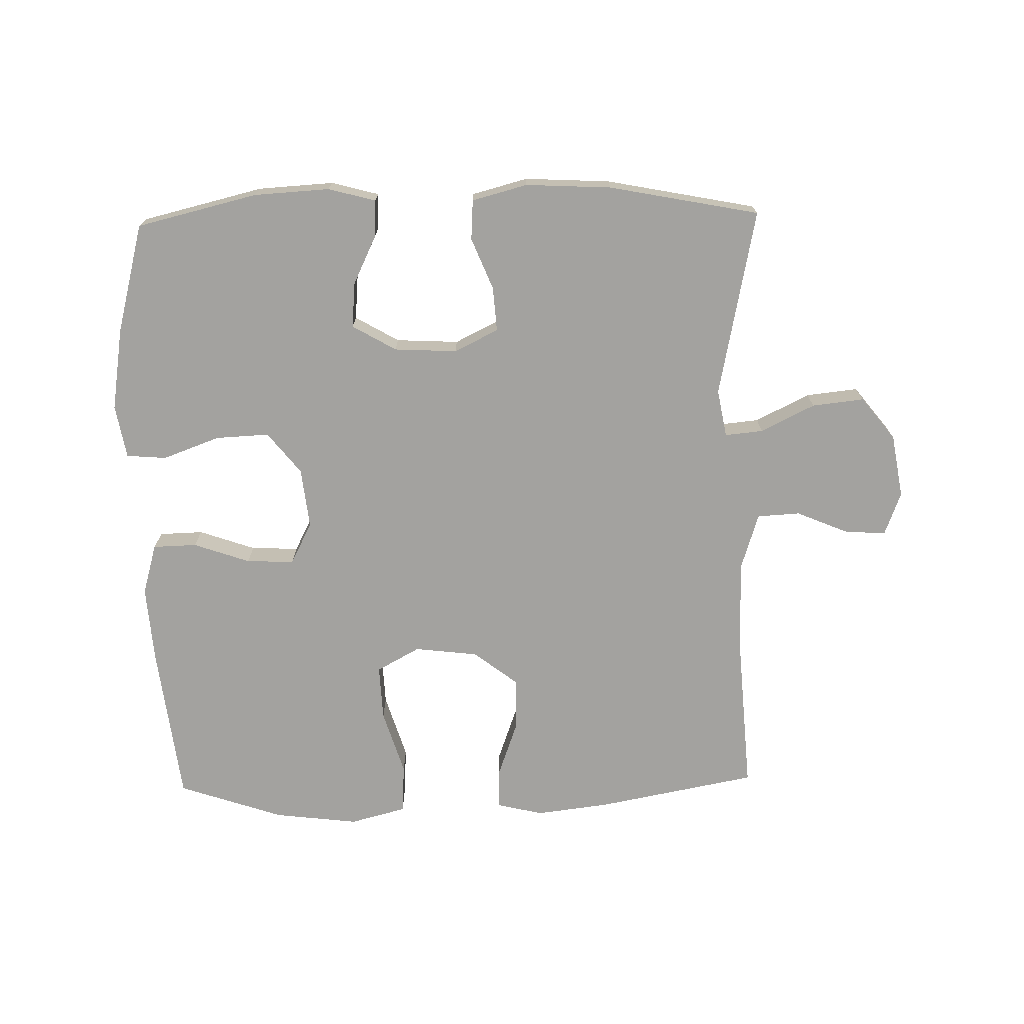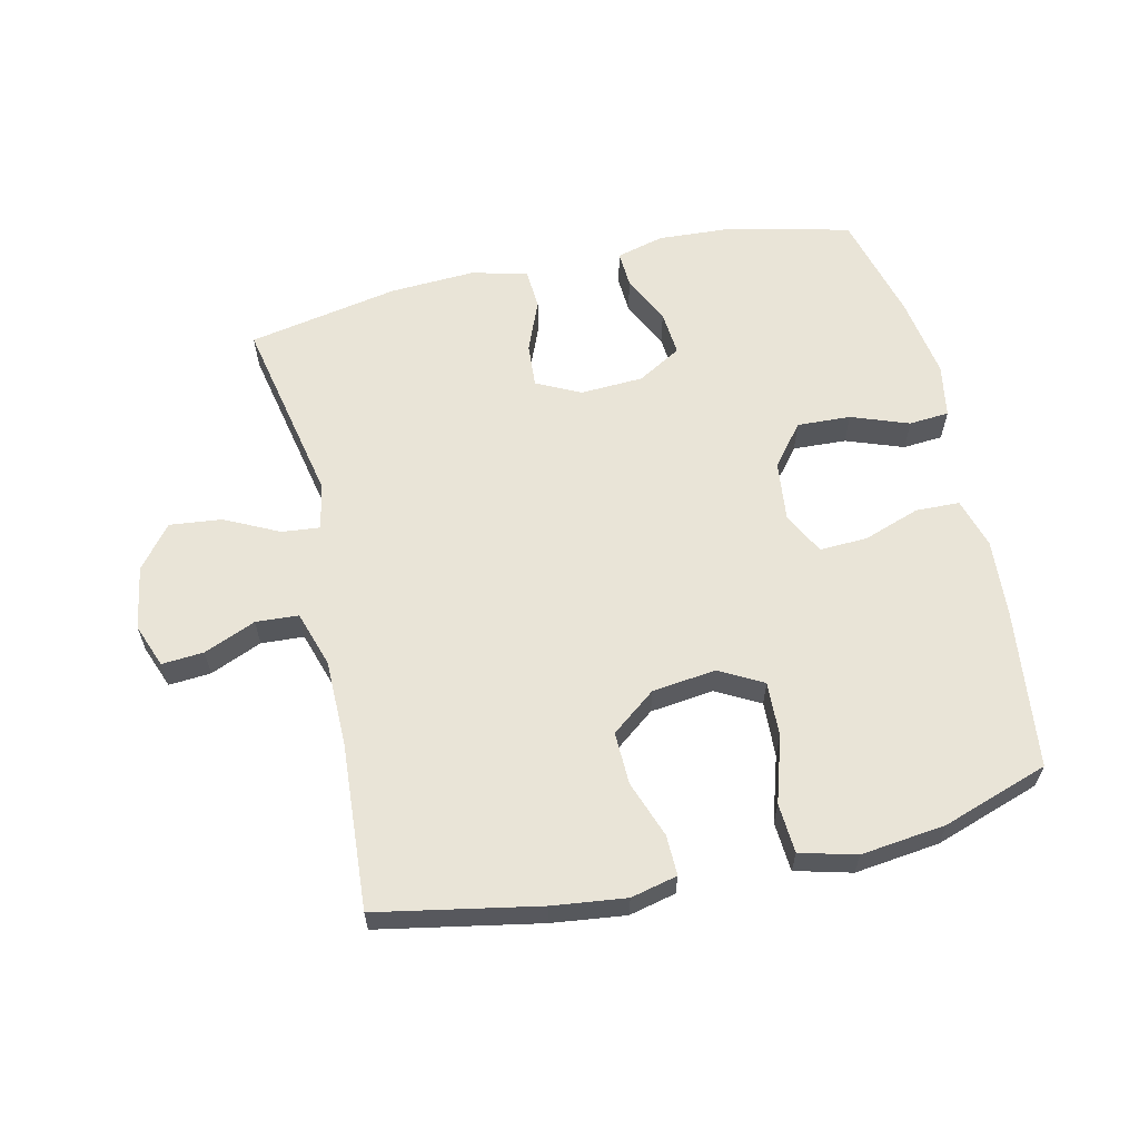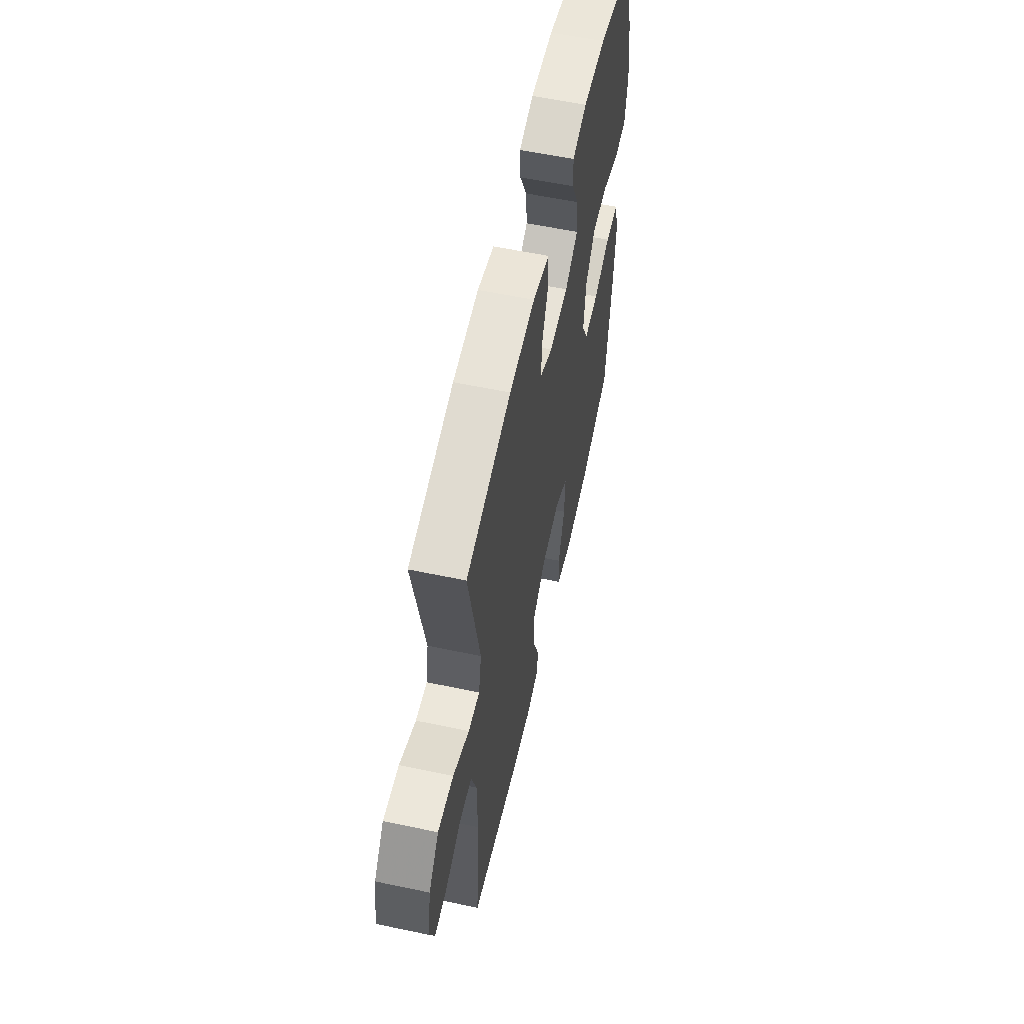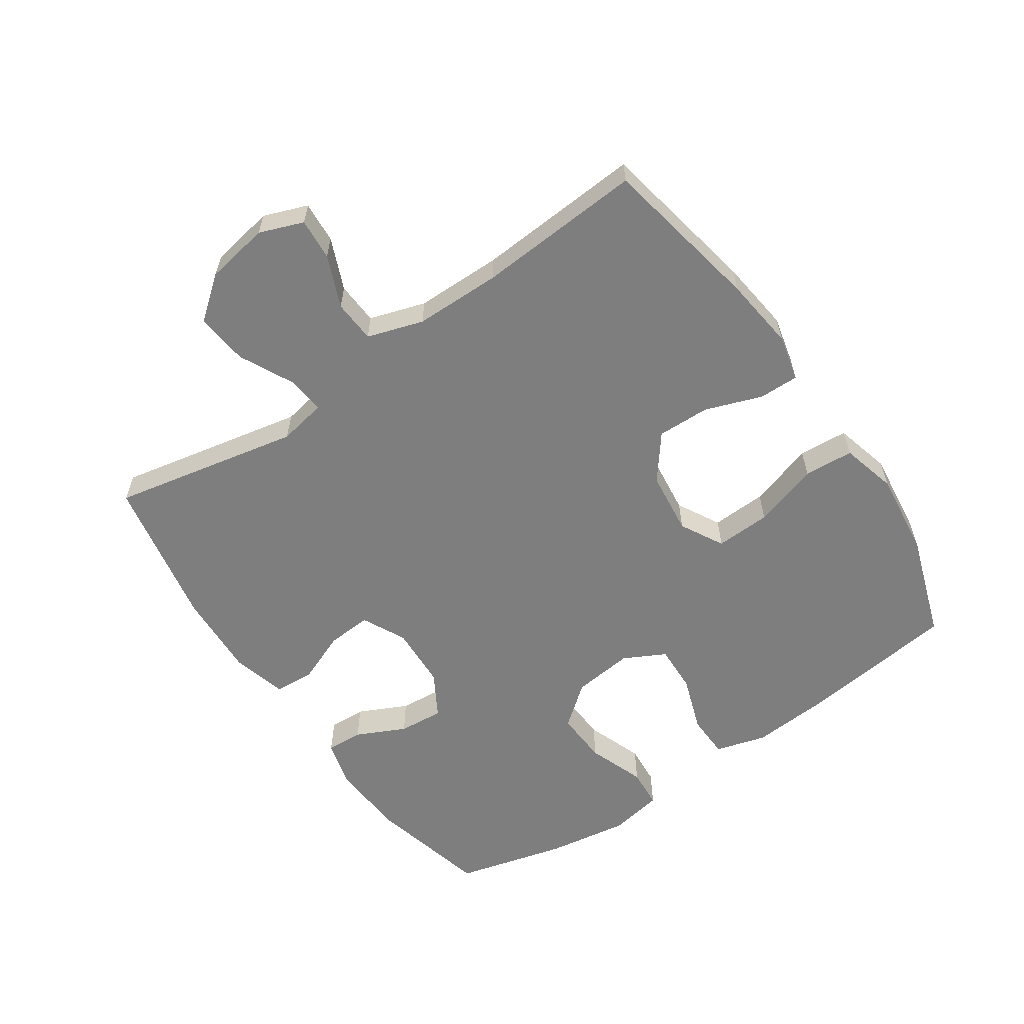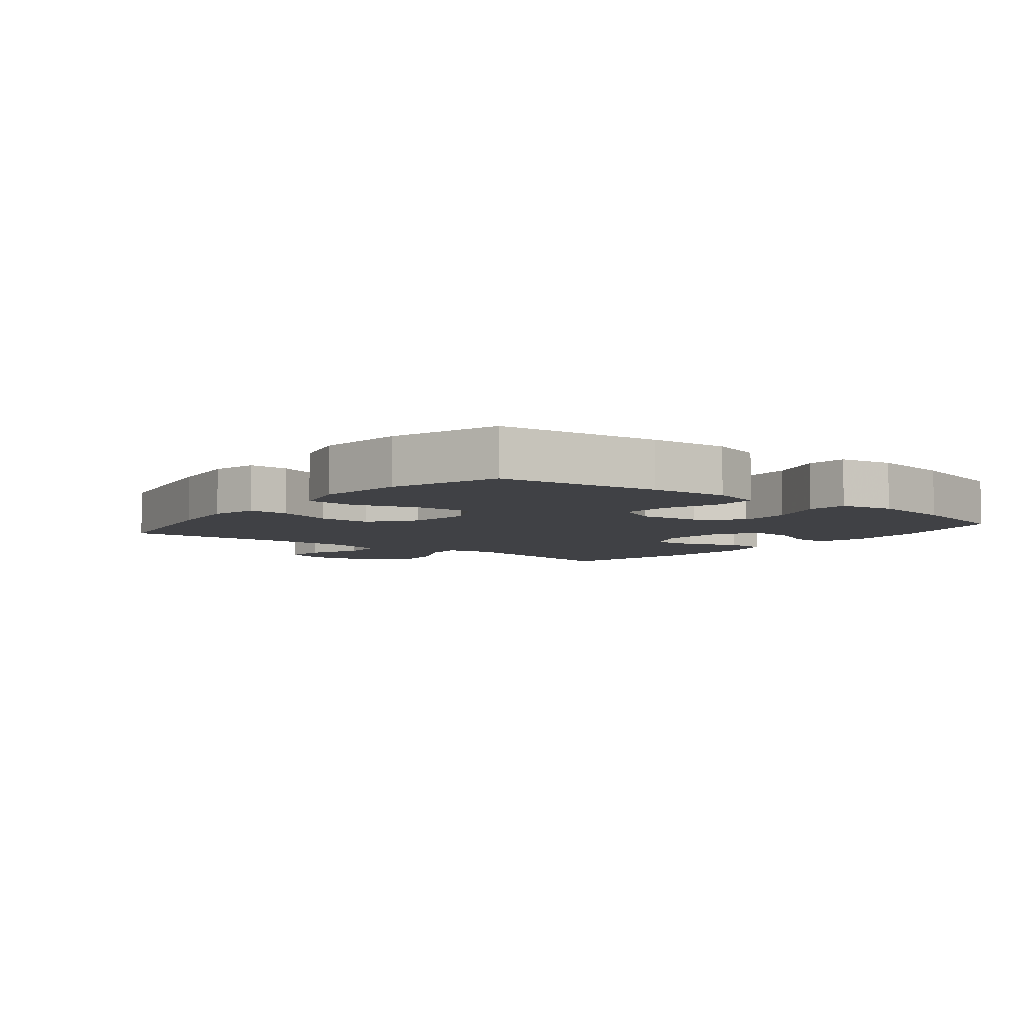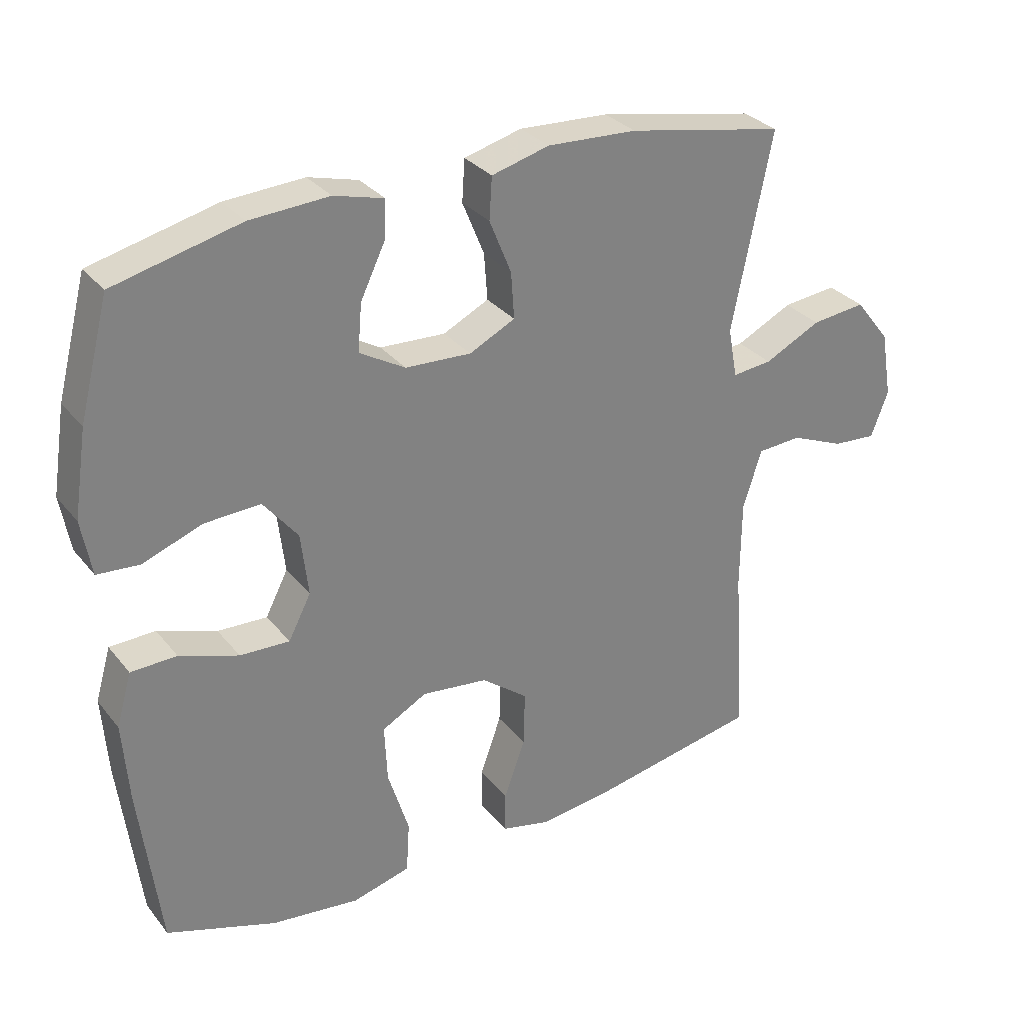
<metadata>
{"format":"obj","ext":"obj","renderer":"f3d","projection":"perspective","resolution":1024,"background":"white","views":[{"elev":-72.4,"azim":1.2,"up":"+Y"},{"elev":60.8,"azim":167.1,"up":"+Y"},{"elev":58.5,"azim":102.3,"up":"+Z"},{"elev":-59.4,"azim":124.4,"up":"+Y"},{"elev":-5.9,"azim":-128.3,"up":"+Y"},{"elev":30.6,"azim":-31.5,"up":"+Z"}]}
</metadata>
<code>
v -0.5 0.07 0.5
v -0.31 0.07 0.546
v -0.191 0.07 0.553
v -0.116 0.07 0.533
v -0.119 0.07 0.475
v -0.156 0.07 0.398
v -0.162 0.07 0.327
v -0.093 0.07 0.287
v 0.006 0.07 0.282
v 0.075 0.07 0.316
v 0.07 0.07 0.386
v 0.037 0.07 0.467
v 0.041 0.07 0.53
v 0.128 0.07 0.553
v 0.263 0.07 0.546
v 0.5 0.07 0.5
v 0.44 0.07 0.204
v 0.454 0.07 0.129
v 0.514 0.07 0.135
v 0.599 0.07 0.177
v 0.681 0.07 0.186
v 0.734 0.07 0.119
v 0.751 0.07 0.019
v 0.725 0.07 -0.05
v 0.659 0.07 -0.045
v 0.578 0.07 -0.011
v 0.511 0.07 -0.015
v 0.483 0.07 -0.103
v 0.482 0.07 -0.239
v 0.5 0.07 -0.5
v 0.247 0.07 -0.548
v 0.132 0.07 -0.562
v 0.059 0.07 -0.545
v 0.06 0.07 -0.482
v 0.092 0.07 -0.393
v 0.094 0.07 -0.31
v 0.024 0.07 -0.256
v -0.076 0.07 -0.244
v -0.144 0.07 -0.281
v -0.14 0.07 -0.368
v -0.108 0.07 -0.471
v -0.113 0.07 -0.549
v -0.201 0.07 -0.572
v -0.334 0.07 -0.556
v -0.5 0.07 -0.5
v -0.531 0.07 -0.25
v -0.54 0.07 -0.128
v -0.517 0.07 -0.048
v -0.448 0.07 -0.046
v -0.359 0.07 -0.077
v -0.284 0.07 -0.08
v -0.25 0.07 -0.014
v -0.261 0.07 0.081
v -0.313 0.07 0.146
v -0.397 0.07 0.142
v -0.487 0.07 0.109
v -0.55 0.07 0.114
v -0.565 0.07 0.198
v -0.545 0.07 0.327
v -0.5 0 0.5
v -0.31 0 0.546
v -0.191 0 0.553
v -0.116 0 0.533
v -0.119 0 0.475
v -0.156 0 0.398
v -0.162 0 0.327
v -0.093 0 0.287
v 0.006 0 0.282
v 0.075 0 0.316
v 0.07 0 0.386
v 0.037 0 0.467
v 0.041 0 0.53
v 0.128 0 0.553
v 0.263 0 0.546
v 0.5 0 0.5
v 0.44 0 0.204
v 0.454 0 0.129
v 0.514 0 0.135
v 0.599 0 0.177
v 0.681 0 0.186
v 0.734 0 0.119
v 0.751 0 0.019
v 0.725 0 -0.05
v 0.659 0 -0.045
v 0.578 0 -0.011
v 0.511 0 -0.015
v 0.483 0 -0.103
v 0.482 0 -0.239
v 0.5 0 -0.5
v 0.247 0 -0.548
v 0.132 0 -0.562
v 0.059 0 -0.545
v 0.06 0 -0.482
v 0.092 0 -0.393
v 0.094 0 -0.31
v 0.024 0 -0.256
v -0.076 0 -0.244
v -0.144 0 -0.281
v -0.14 0 -0.368
v -0.108 0 -0.471
v -0.113 0 -0.549
v -0.201 0 -0.572
v -0.334 0 -0.556
v -0.5 0 -0.5
v -0.531 0 -0.25
v -0.54 0 -0.128
v -0.517 0 -0.048
v -0.448 0 -0.046
v -0.359 0 -0.077
v -0.284 0 -0.08
v -0.25 0 -0.014
v -0.261 0 0.081
v -0.313 0 0.146
v -0.397 0 0.142
v -0.487 0 0.109
v -0.55 0 0.114
v -0.565 0 0.198
v -0.545 0 0.327
f 4 5 6
f 3 4 6
f 2 3 6
f 1 2 6
f 59 1 6
f 58 59 6
f 57 58 6
f 56 57 6
f 55 56 6
f 54 55 6 7
f 53 54 7 8
f 52 53 8 9
f 51 52 9 10
f 48 49 50
f 47 48 50
f 46 47 50
f 45 46 50
f 44 45 50
f 43 44 50
f 42 43 50
f 41 42 50
f 40 41 50
f 39 40 50 51
f 38 39 51 10
f 33 34 35
f 32 33 35
f 31 32 35
f 30 31 35
f 29 30 35
f 28 29 35 36
f 27 28 36 37
f 24 25 26
f 23 24 26
f 22 23 26
f 21 22 26
f 20 21 26
f 19 20 26
f 18 19 26 27
f 15 16 17
f 14 15 17
f 13 14 17
f 12 13 17
f 11 12 17
f 10 11 17 18
f 27 37 38
f 18 27 38
f 10 18 38
f 65 64 63
f 65 63 62
f 65 62 61
f 65 61 60
f 65 60 118
f 65 118 117
f 65 117 116
f 65 116 115
f 65 115 114
f 66 65 114 113
f 67 66 113 112
f 68 67 112 111
f 69 68 111 110
f 109 108 107
f 109 107 106
f 109 106 105
f 109 105 104
f 109 104 103
f 109 103 102
f 109 102 101
f 109 101 100
f 109 100 99
f 110 109 99 98
f 69 110 98 97
f 94 93 92
f 94 92 91
f 94 91 90
f 94 90 89
f 94 89 88
f 95 94 88 87
f 96 95 87 86
f 85 84 83
f 85 83 82
f 85 82 81
f 85 81 80
f 85 80 79
f 85 79 78
f 86 85 78 77
f 76 75 74
f 76 74 73
f 76 73 72
f 76 72 71
f 76 71 70
f 77 76 70 69
f 97 96 86
f 97 86 77
f 97 77 69
f 1 60 61 2
f 2 61 62 3
f 3 62 63 4
f 4 63 64 5
f 5 64 65 6
f 6 65 66 7
f 7 66 67 8
f 8 67 68 9
f 9 68 69 10
f 10 69 70 11
f 11 70 71 12
f 12 71 72 13
f 13 72 73 14
f 14 73 74 15
f 15 74 75 16
f 16 75 76 17
f 17 76 77 18
f 18 77 78 19
f 19 78 79 20
f 20 79 80 21
f 21 80 81 22
f 22 81 82 23
f 23 82 83 24
f 24 83 84 25
f 25 84 85 26
f 26 85 86 27
f 27 86 87 28
f 28 87 88 29
f 29 88 89 30
f 30 89 90 31
f 31 90 91 32
f 32 91 92 33
f 33 92 93 34
f 34 93 94 35
f 35 94 95 36
f 36 95 96 37
f 37 96 97 38
f 38 97 98 39
f 39 98 99 40
f 40 99 100 41
f 41 100 101 42
f 42 101 102 43
f 43 102 103 44
f 44 103 104 45
f 45 104 105 46
f 46 105 106 47
f 47 106 107 48
f 48 107 108 49
f 49 108 109 50
f 50 109 110 51
f 51 110 111 52
f 52 111 112 53
f 53 112 113 54
f 54 113 114 55
f 55 114 115 56
f 56 115 116 57
f 57 116 117 58
f 58 117 118 59
f 59 118 60 1

</code>
